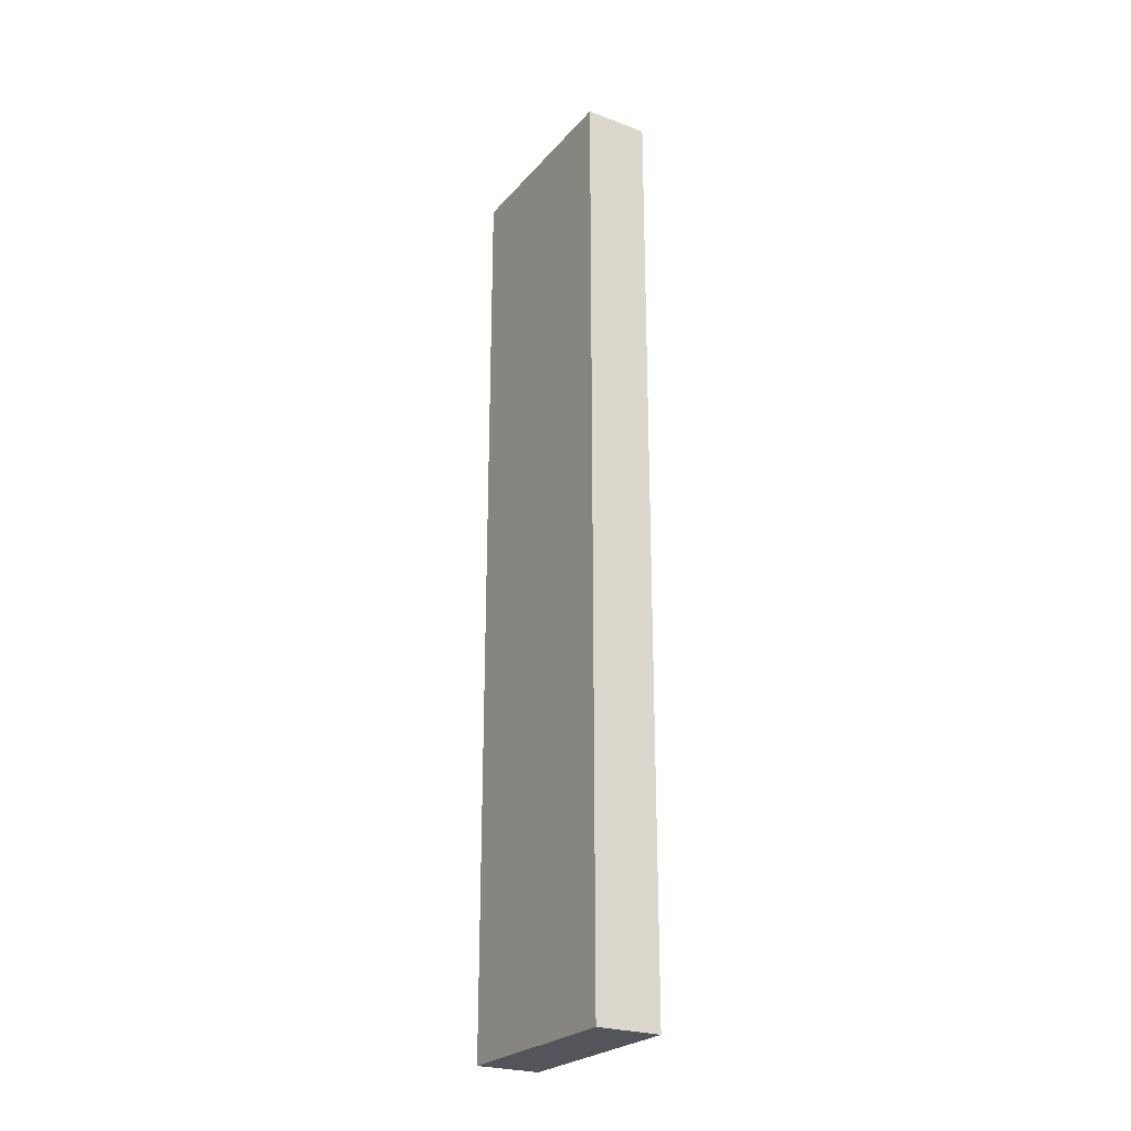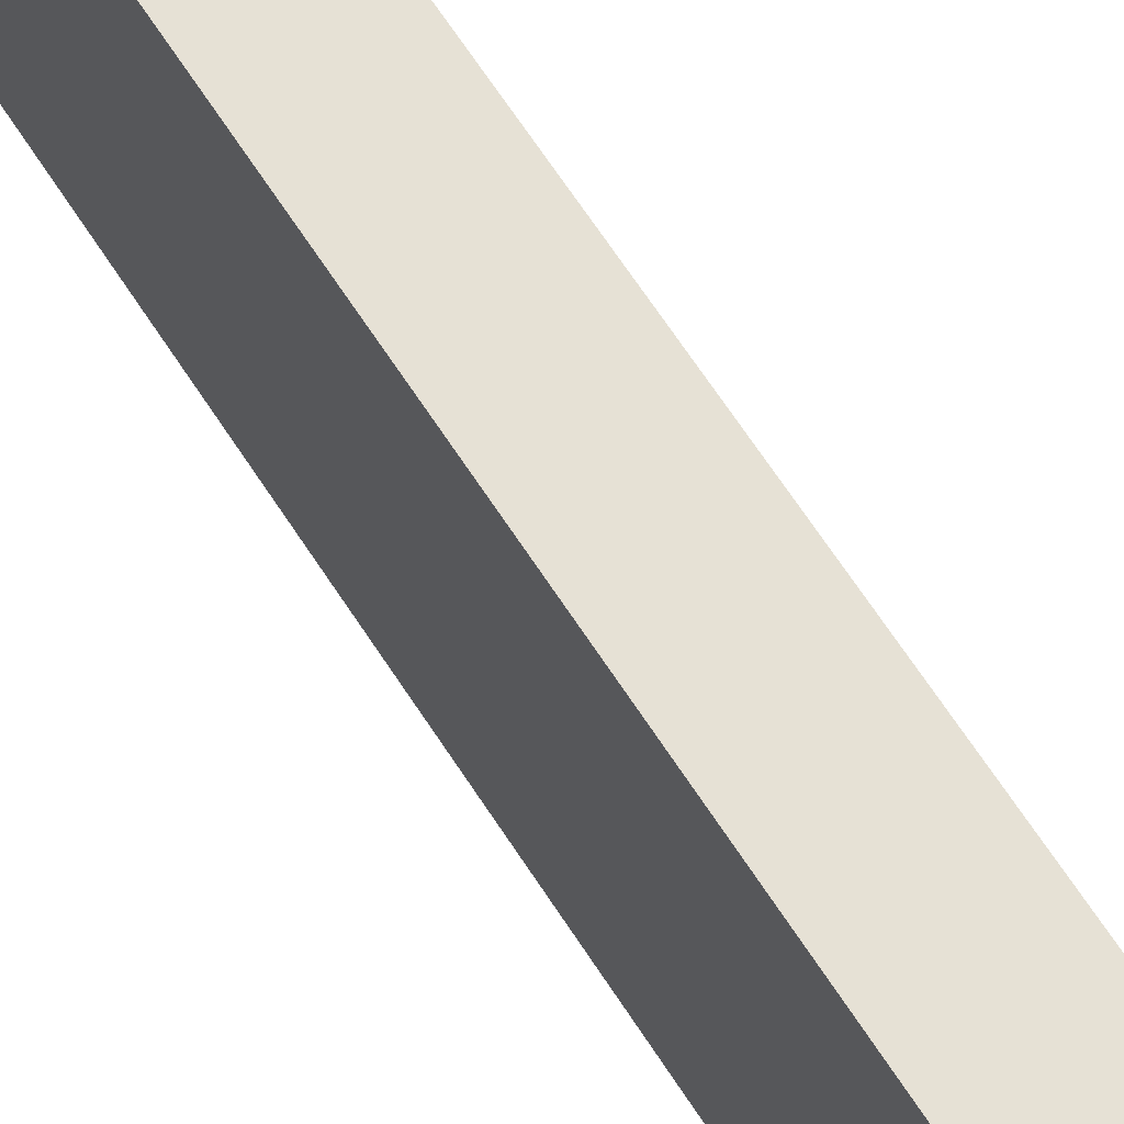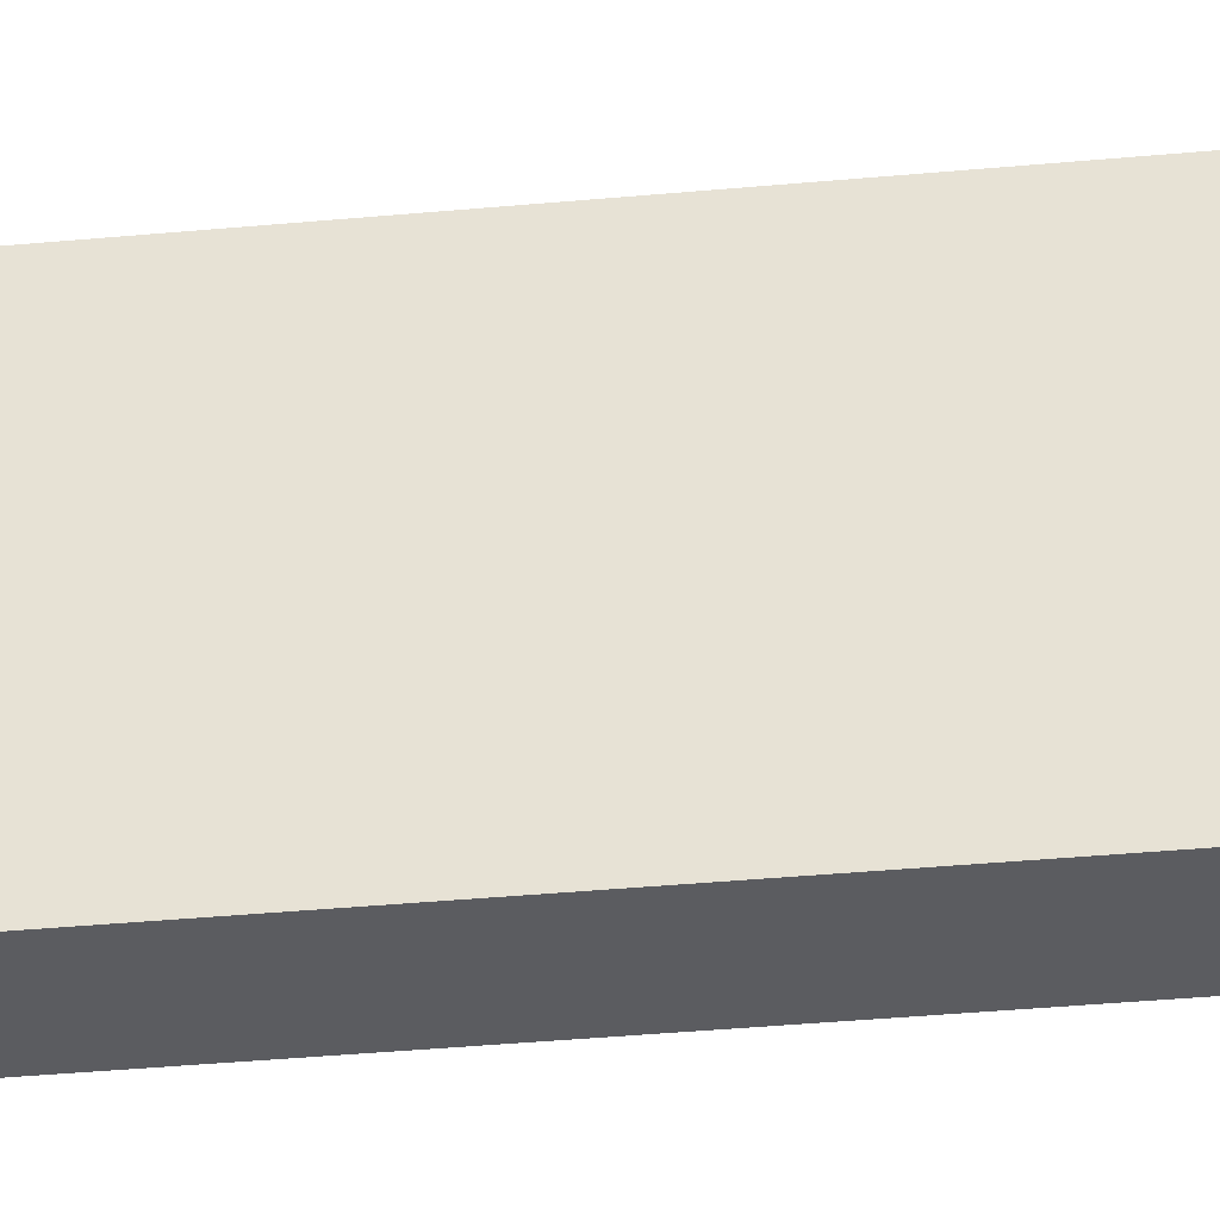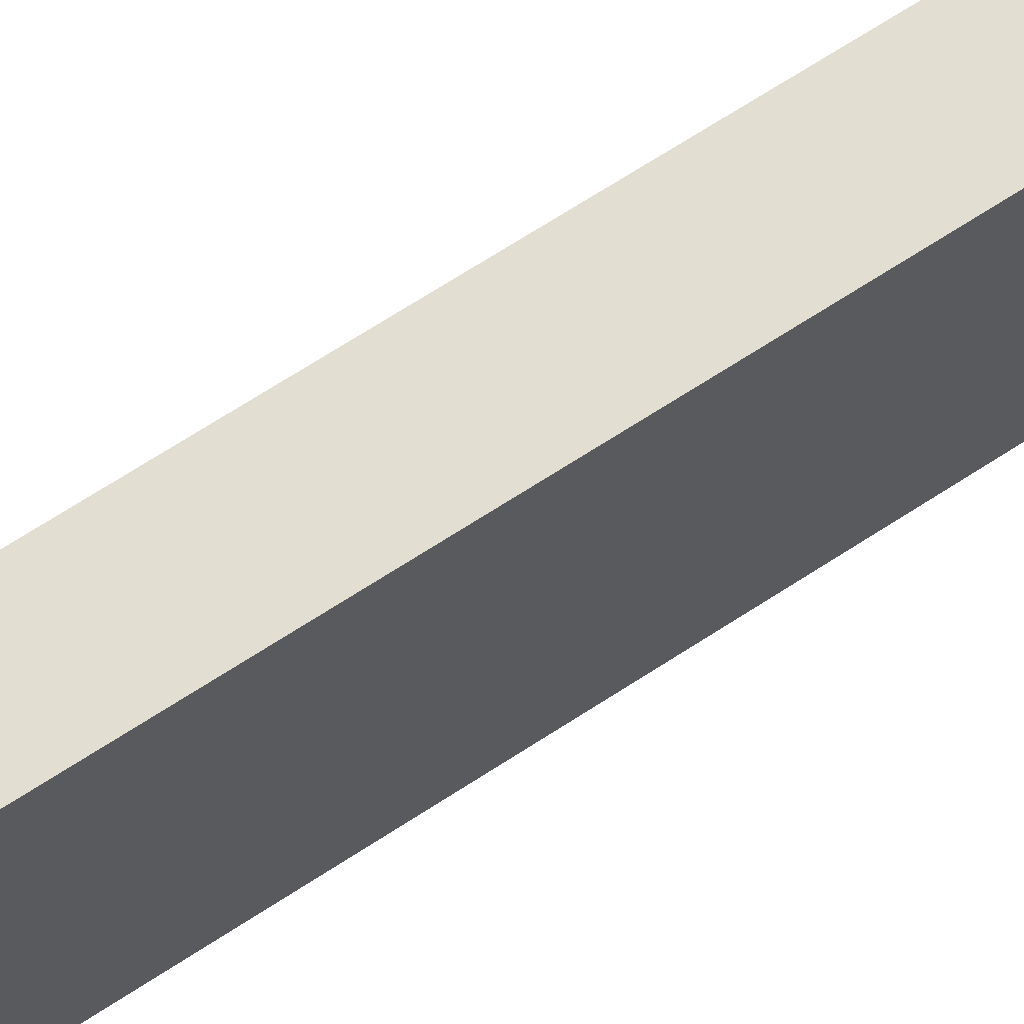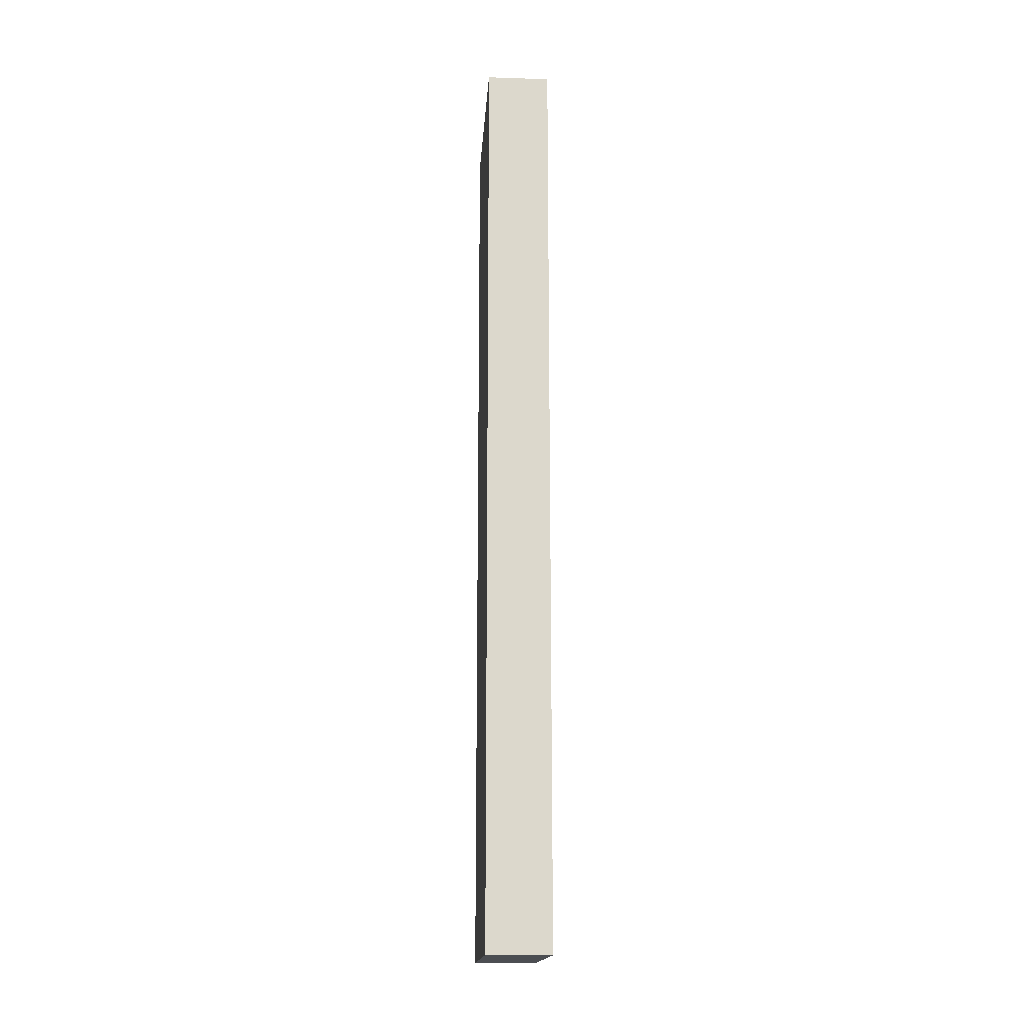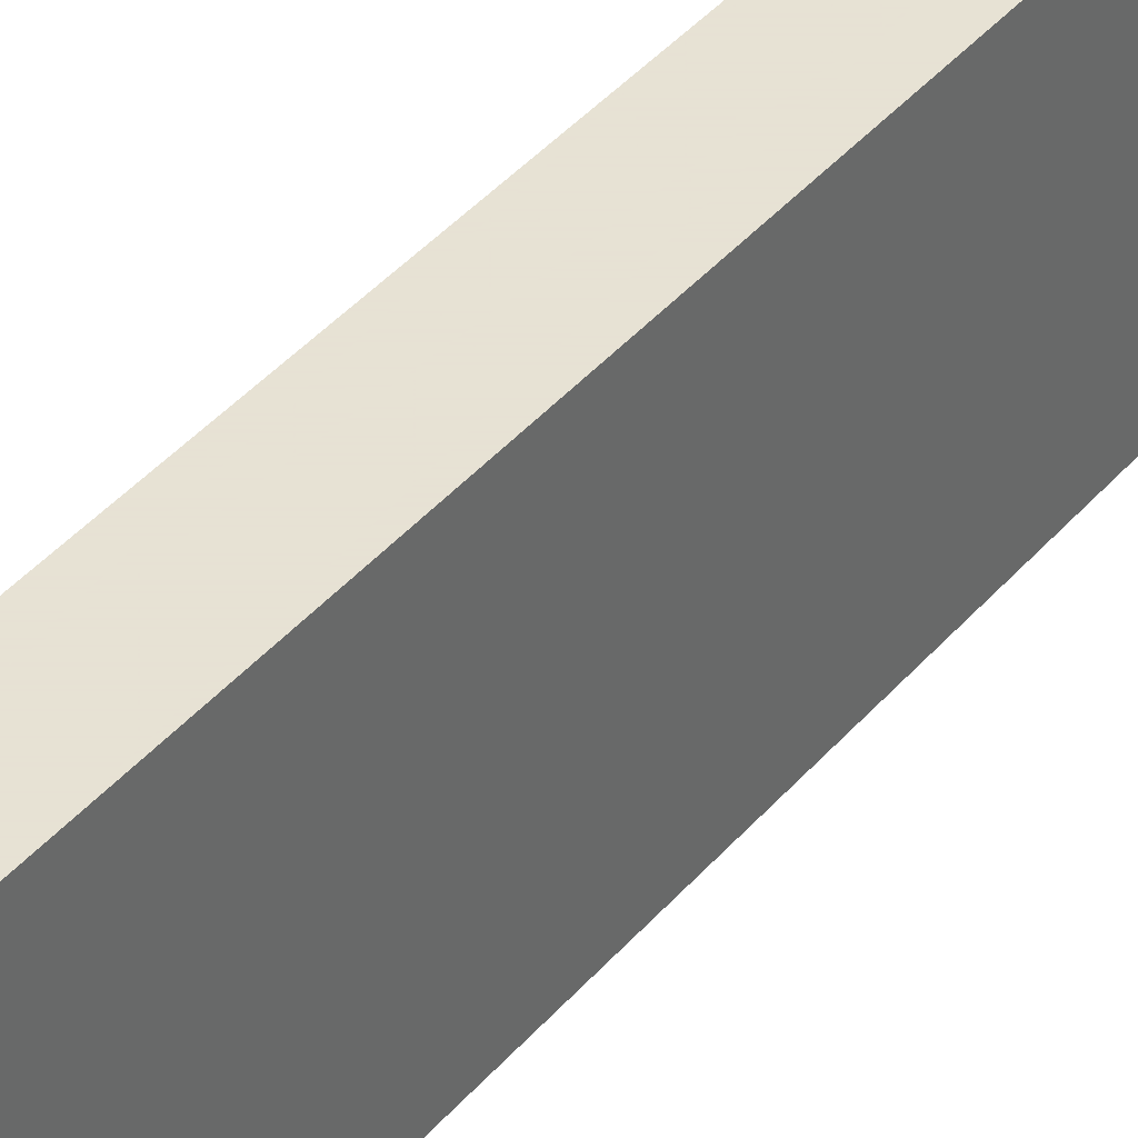
<metadata>
{"format":"obj","ext":"obj","renderer":"f3d","projection":"perspective","resolution":1024,"background":"white","views":[{"elev":-24.9,"azim":149.2,"up":"+Y"},{"elev":64.7,"azim":147.4,"up":"+Z"},{"elev":-35.3,"azim":97.2,"up":"+Z"},{"elev":67.6,"azim":-123.3,"up":"+Z"},{"elev":-16.7,"azim":176.2,"up":"+Y"},{"elev":39.7,"azim":35.7,"up":"+Z"}]}
</metadata>
<code>
o short_006
v -147 -100 -47.45
v -133.2 -100 -47.45
v -133.2 -100 -3.448
v -147 -100 -3.448
v -133.2 -100 -47.45
v -133.2 100 -47.45
v -133.2 100 -3.448
v -133.2 -100 -3.448
v -133.2 100 -47.45
v -147 100 -47.45
v -147 100 -3.448
v -133.2 100 -3.448
v -147 100 -47.45
v -147 -100 -47.45
v -147 -100 -3.448
v -147 100 -3.448
v -147 -100 -47.45
v -147 100 -47.45
v -133.2 100 -47.45
v -133.2 -100 -47.45
v -147 -100 -3.448
v -133.2 -100 -3.448
v -133.2 100 -3.448
v -147 100 -3.448
f 1 2 3
f 5 6 7
f 9 10 11
f 13 14 15
f 17 18 19
f 21 22 23
f 1 3 4
f 5 7 8
f 9 11 12
f 13 15 16
f 17 19 20
f 21 23 24

</code>
